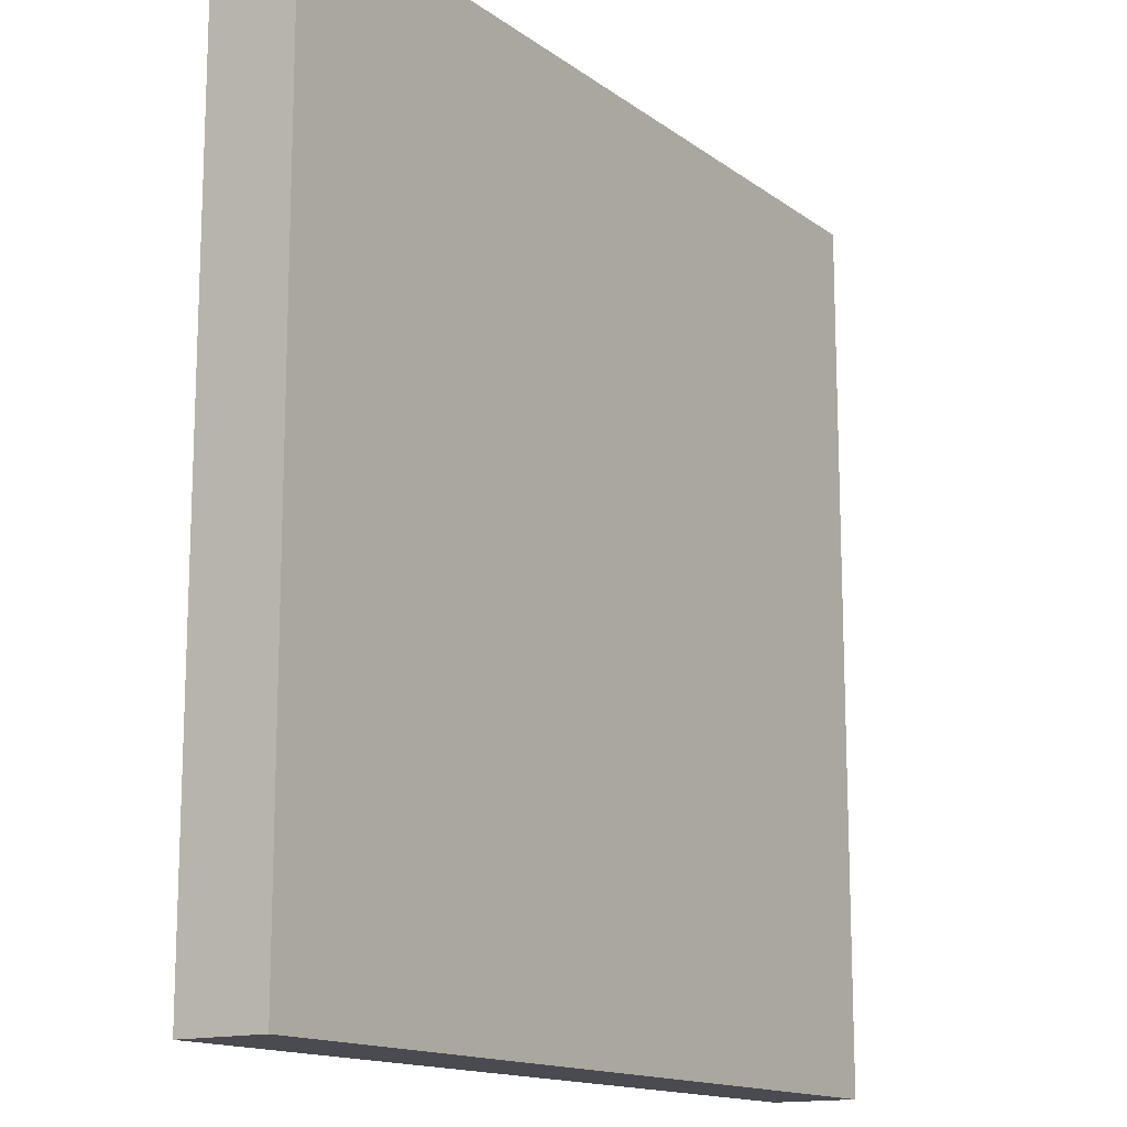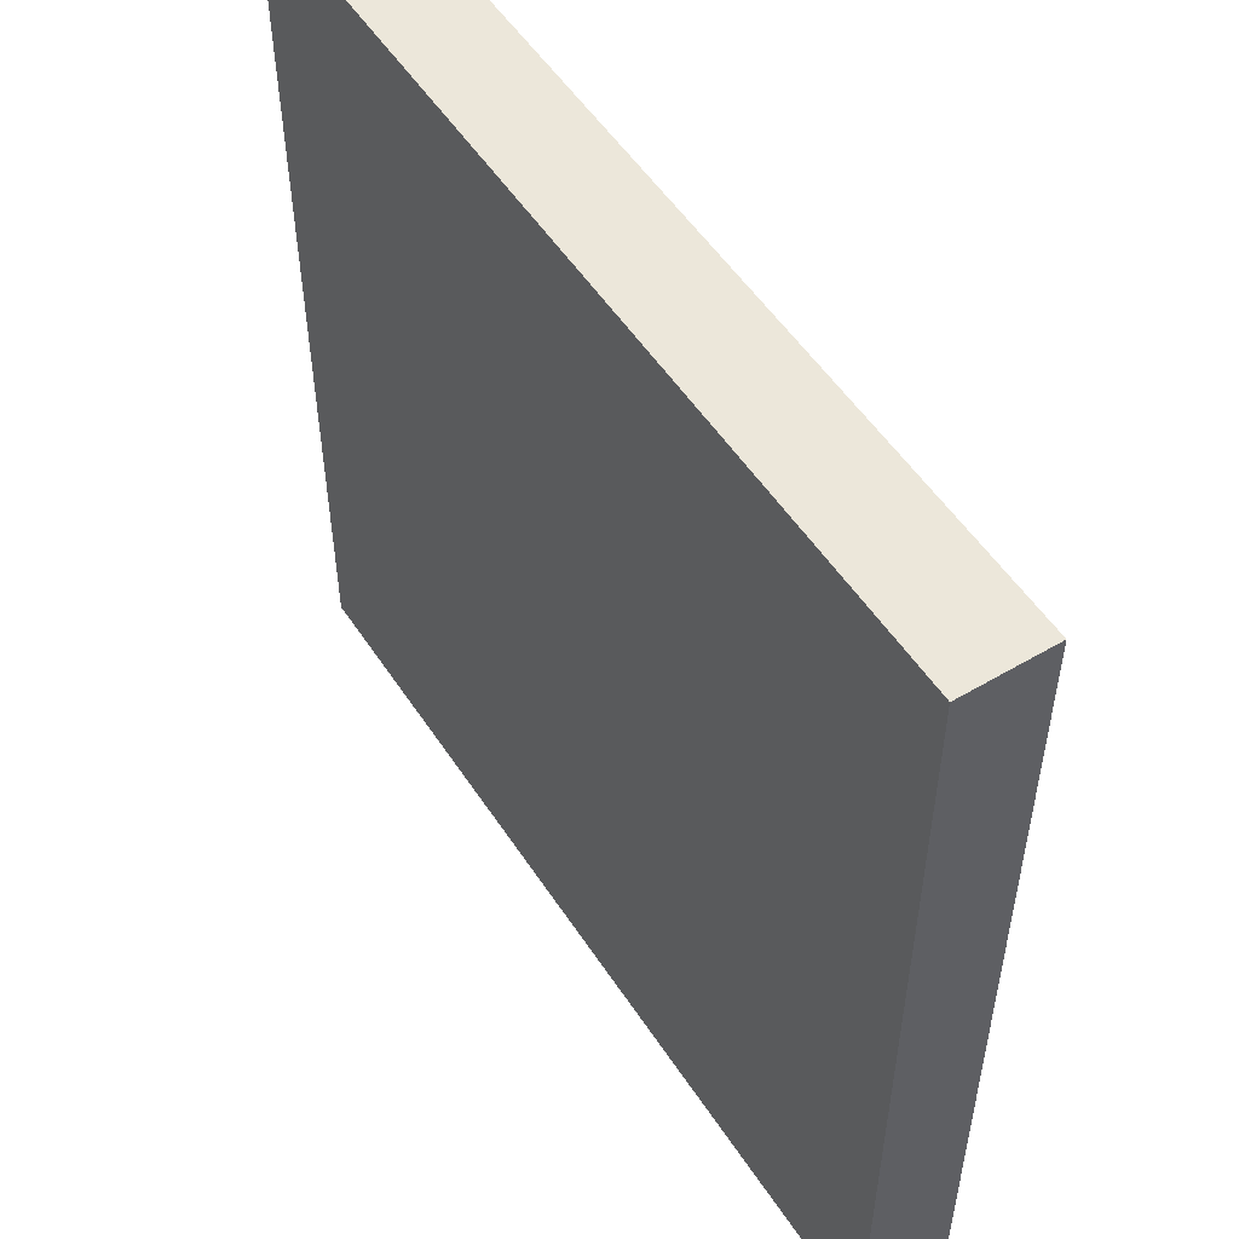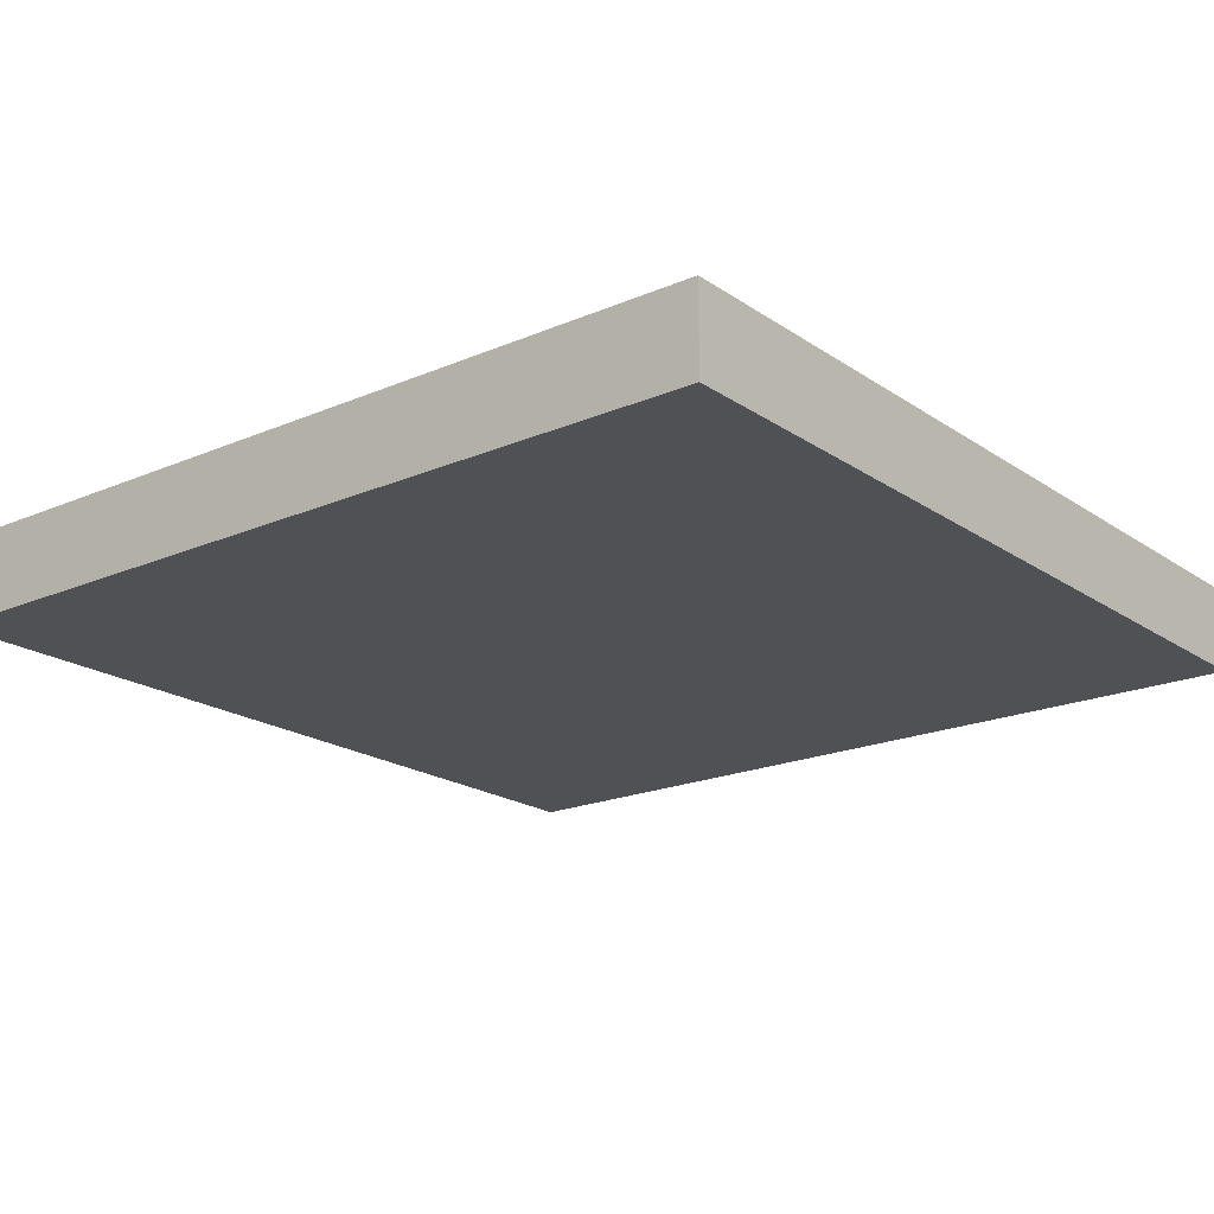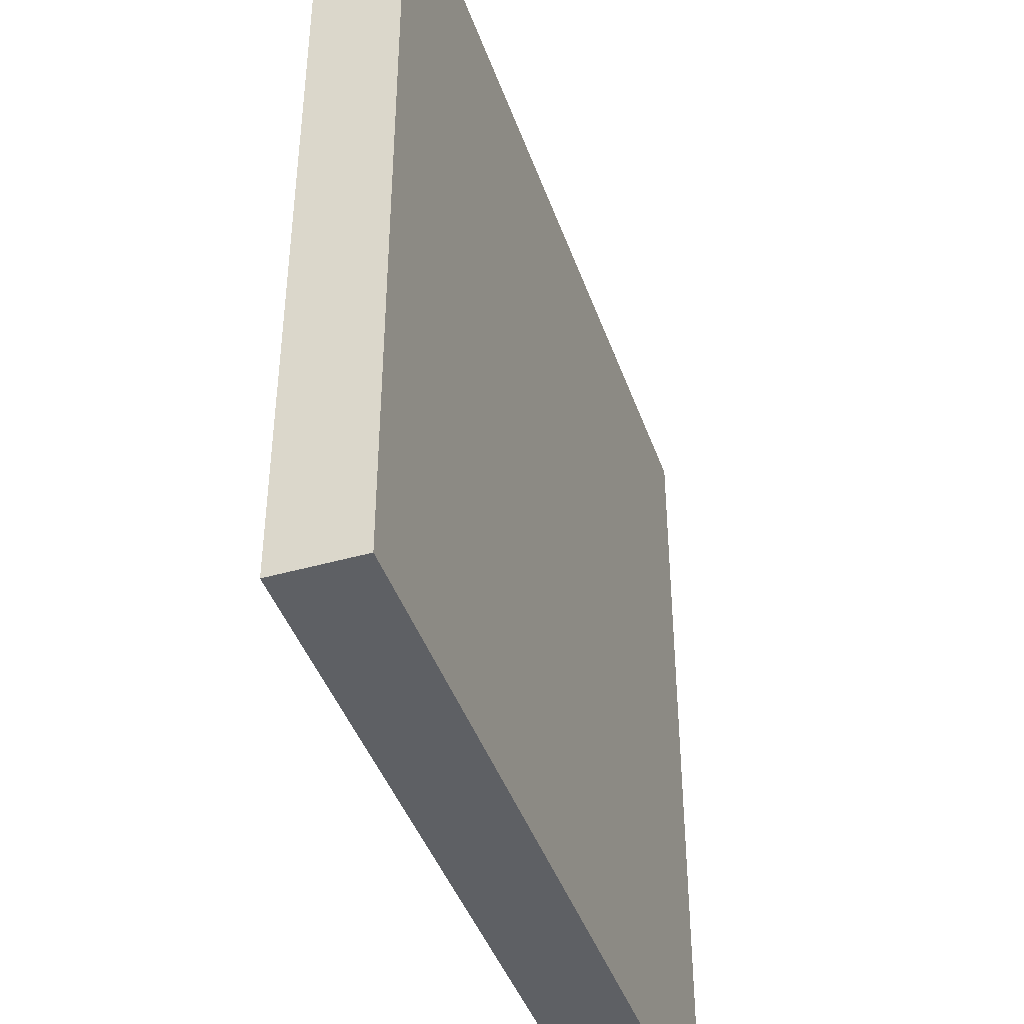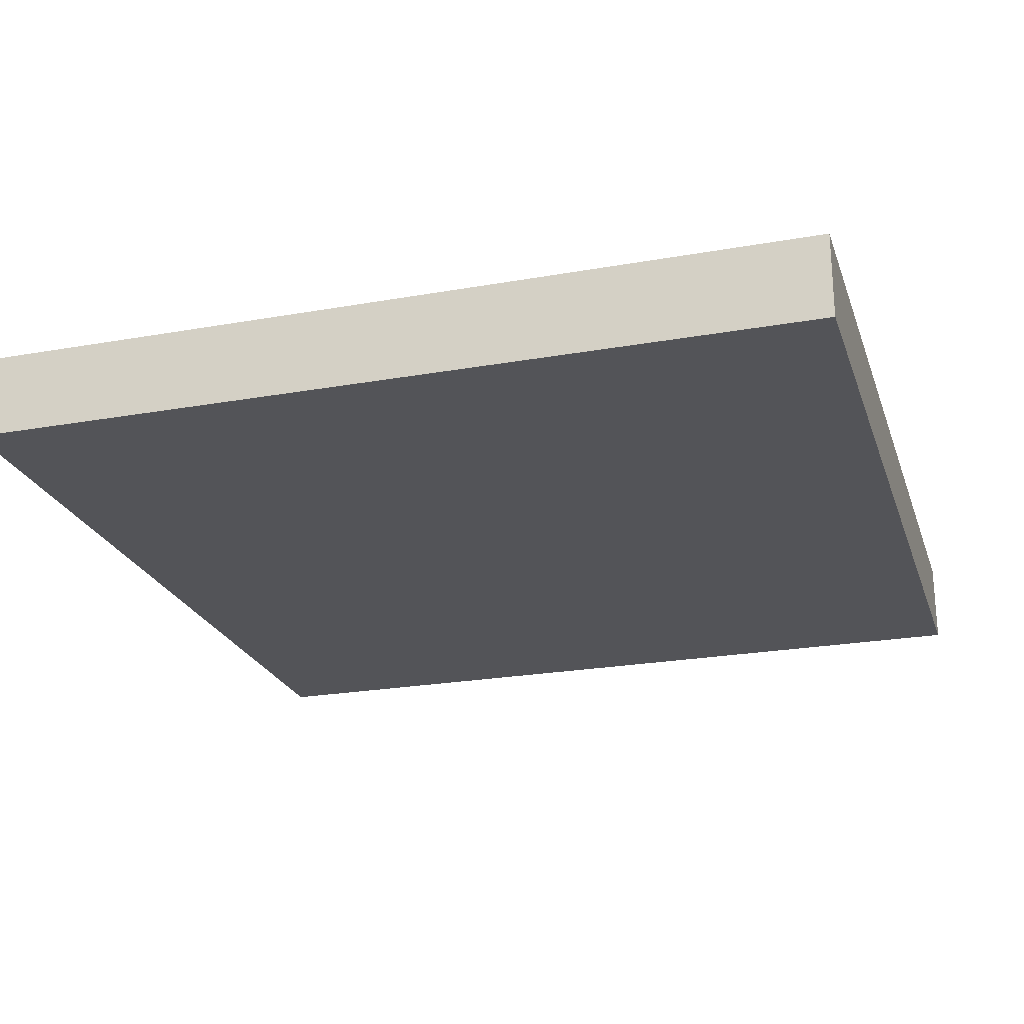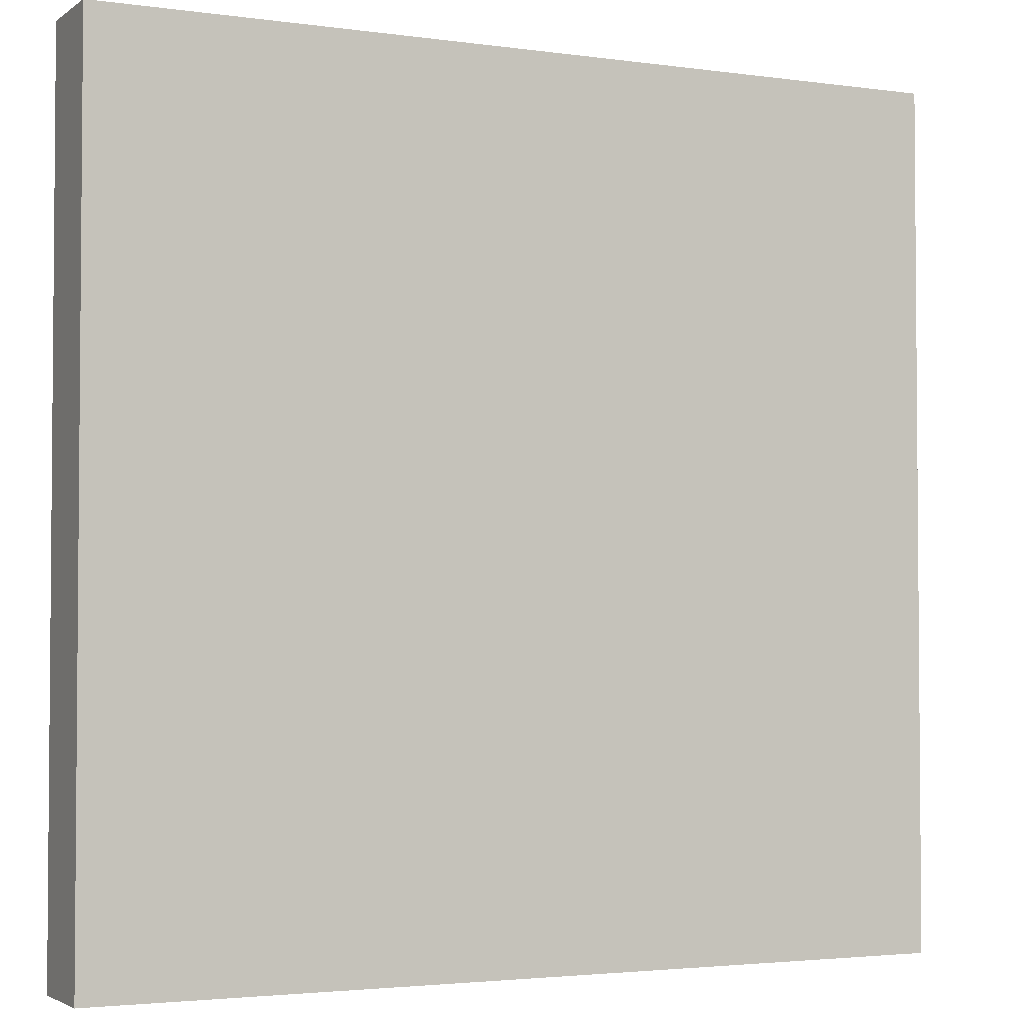
<metadata>
{"format":"obj","ext":"obj","renderer":"f3d","projection":"perspective","resolution":1024,"background":"white","views":[{"elev":-14.5,"azim":-56.6,"up":"+Z"},{"elev":52.9,"azim":57.6,"up":"+Z"},{"elev":-19.6,"azim":-141.3,"up":"+Y"},{"elev":-42.9,"azim":108.7,"up":"+Z"},{"elev":-23.5,"azim":-73.3,"up":"+Y"},{"elev":-2.9,"azim":-25.8,"up":"+Z"}]}
</metadata>
<code>
o
v -0.5 0 -0.5
v -0.5 0 0.5
v -0.5 0.1 -0.5
v -0.5 0.1 0.5
v 0.5 0 -0.5
v 0.5 0 0.5
v 0.5 0.1 -0.5
v 0.5 0.1 0.5
v -0.5 0 -0.5
v -0.5 0.1 -0.5
v 0.5 0 -0.5
v 0.5 0.1 -0.5
v -0.5 0 0.5
v -0.5 0.1 0.5
v 0.5 0 0.5
v 0.5 0.1 0.5
v -0.5 0 -0.5
v 0.5 0 -0.5
v -0.4 0 -0.4
v 0.4 0 -0.4
v -0.4 0 0.4
v 0.4 0 0.4
v -0.5 0 0.5
v 0.5 0 0.5
v -0.5 0.1 -0.5
v 0.5 0.1 -0.5
v -0.4 0.1 -0.4
v 0.4 0.1 -0.4
v -0.4 0.1 0.4
v 0.4 0.1 0.4
v -0.5 0.1 0.5
v 0.5 0.1 0.5
f 1 2 3
f 3 2 4
f 7 6 5
f 8 6 7
f 9 10 11
f 11 10 12
f 15 14 13
f 16 14 15
f 17 18 19
f 19 18 20
f 17 19 21
f 19 20 21
f 20 18 22
f 21 20 22
f 17 21 23
f 21 22 23
f 22 18 24
f 23 22 24
f 27 26 25
f 28 26 27
f 29 27 25
f 29 28 27
f 30 26 28
f 30 28 29
f 31 29 25
f 31 30 29
f 32 26 30
f 32 30 31

</code>
